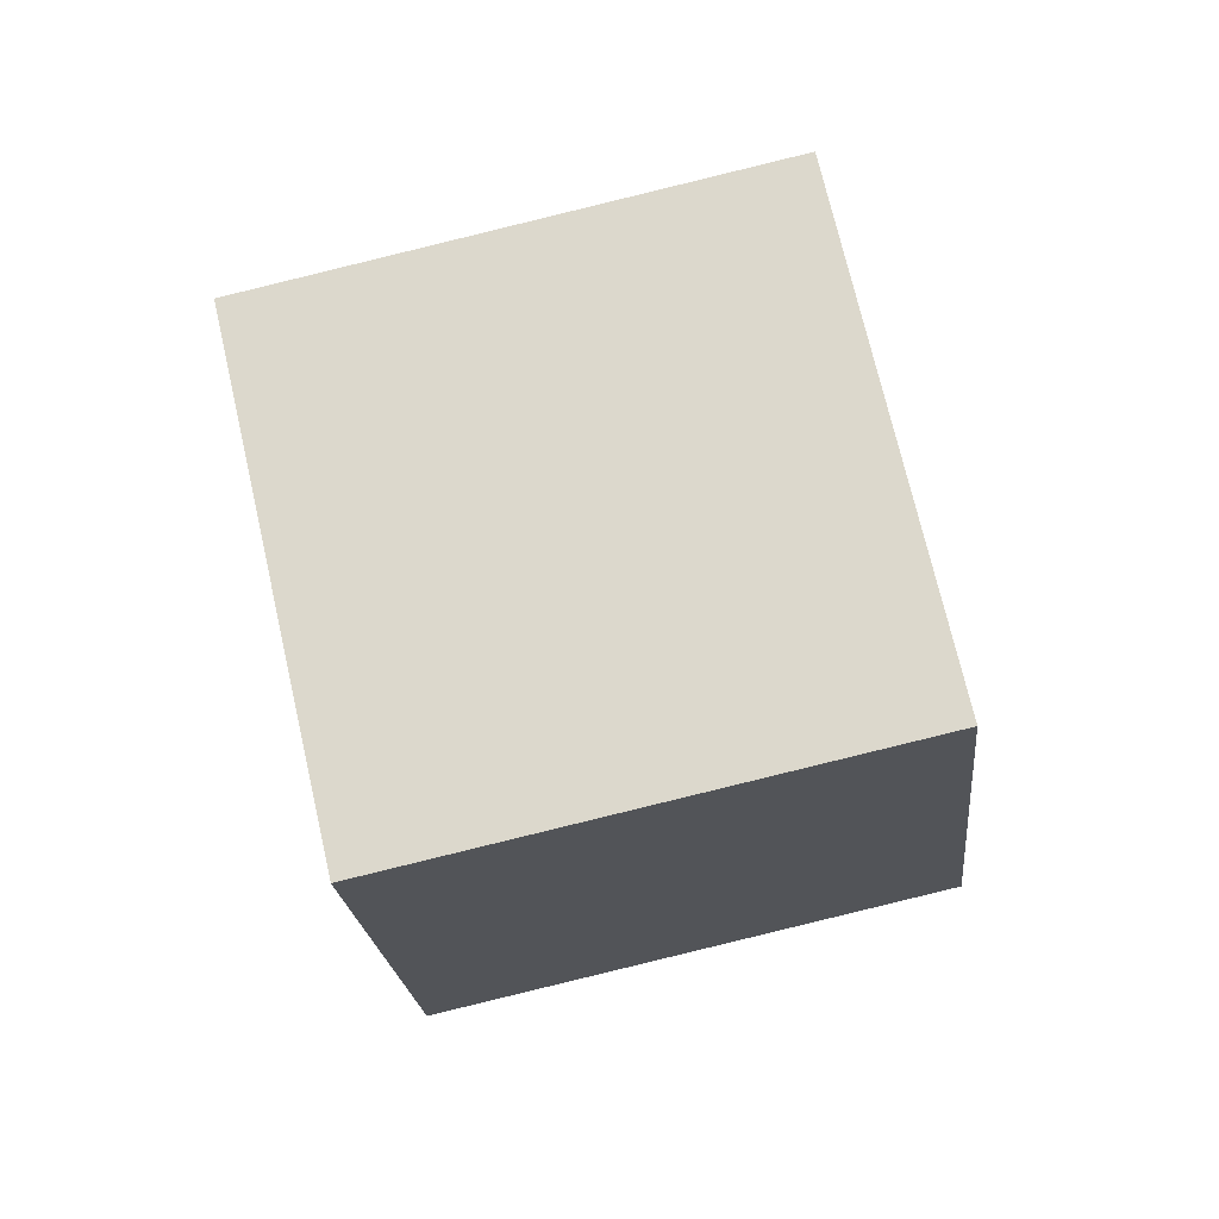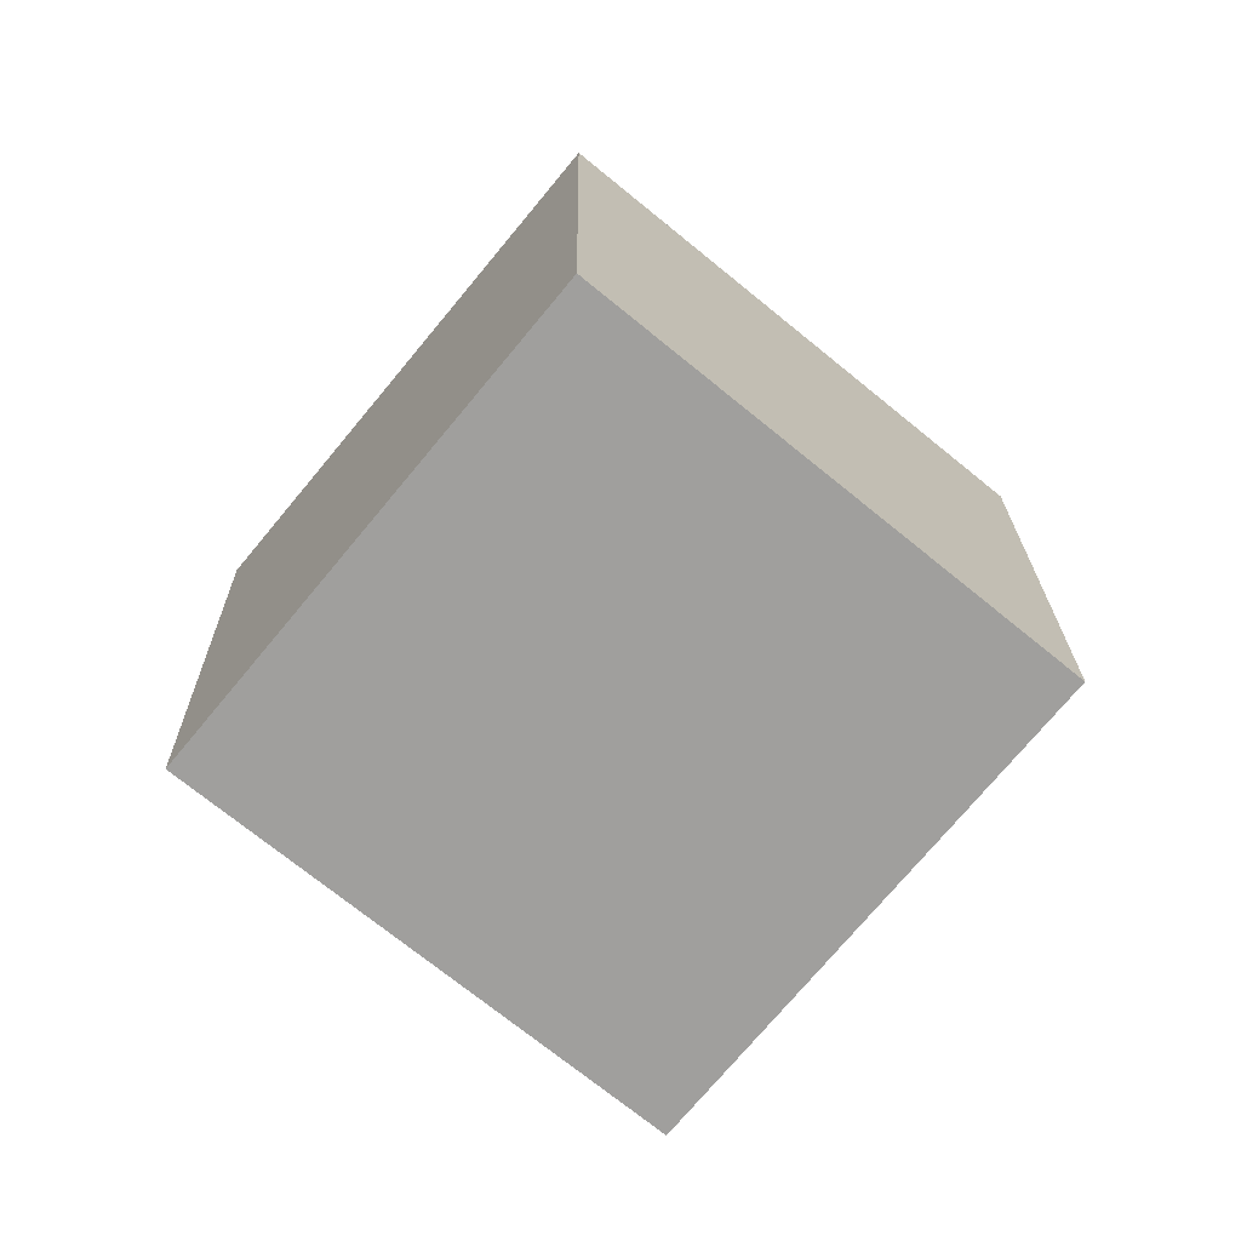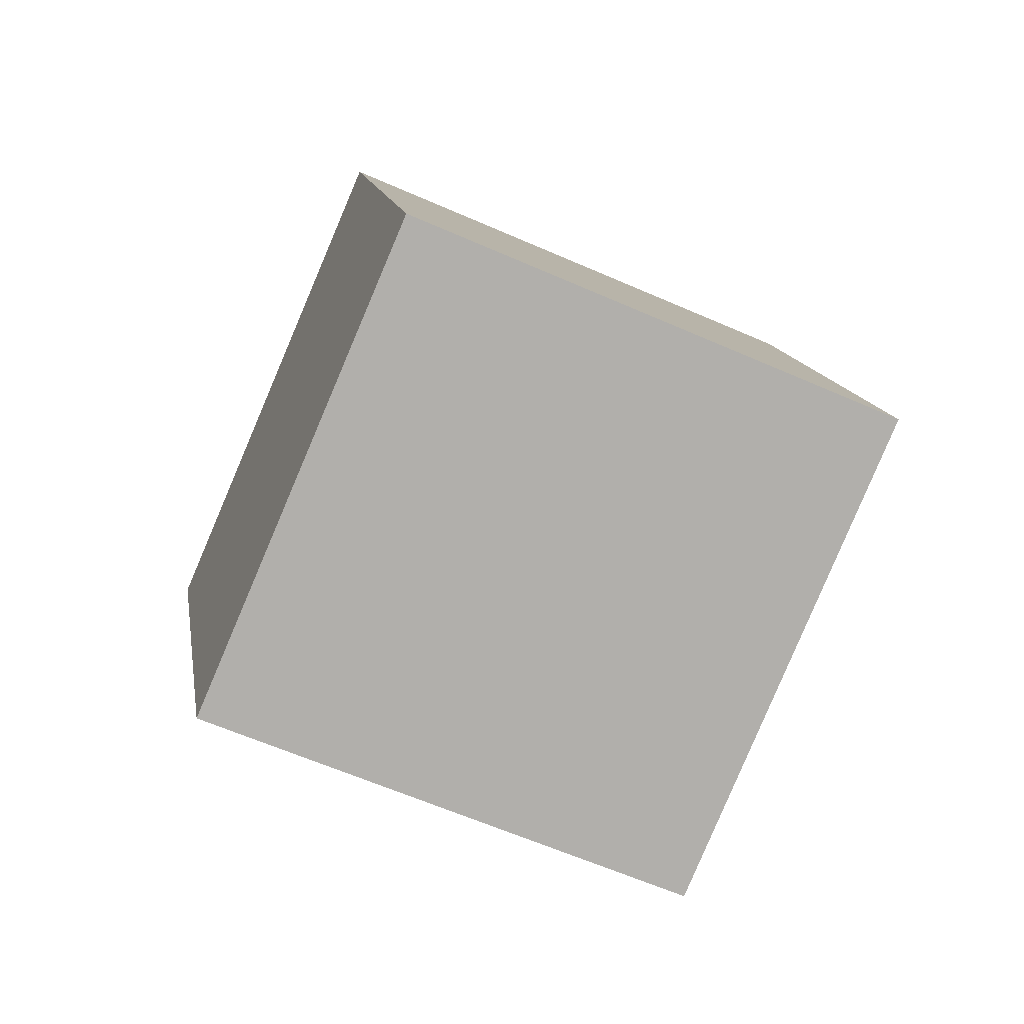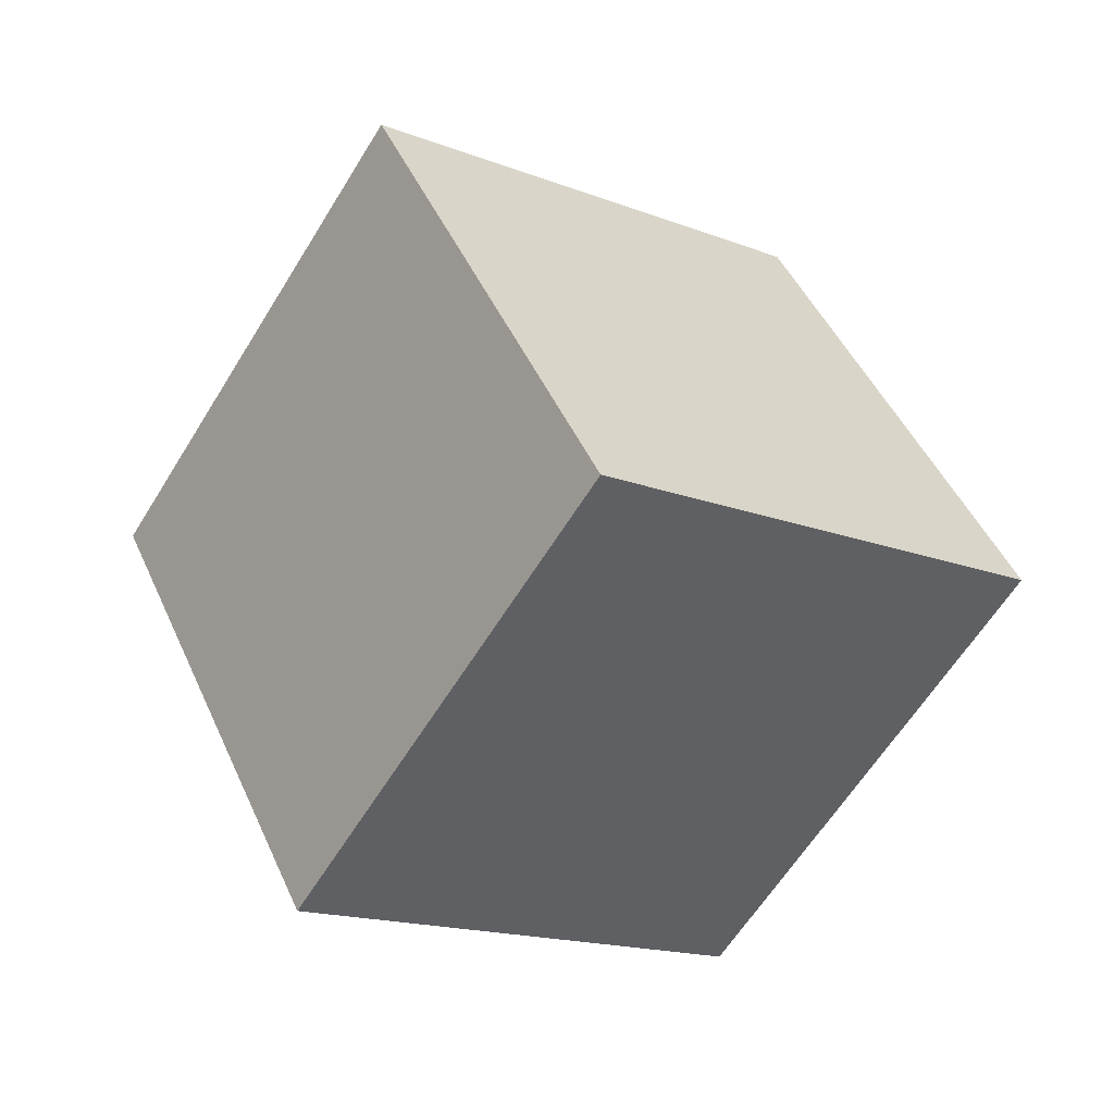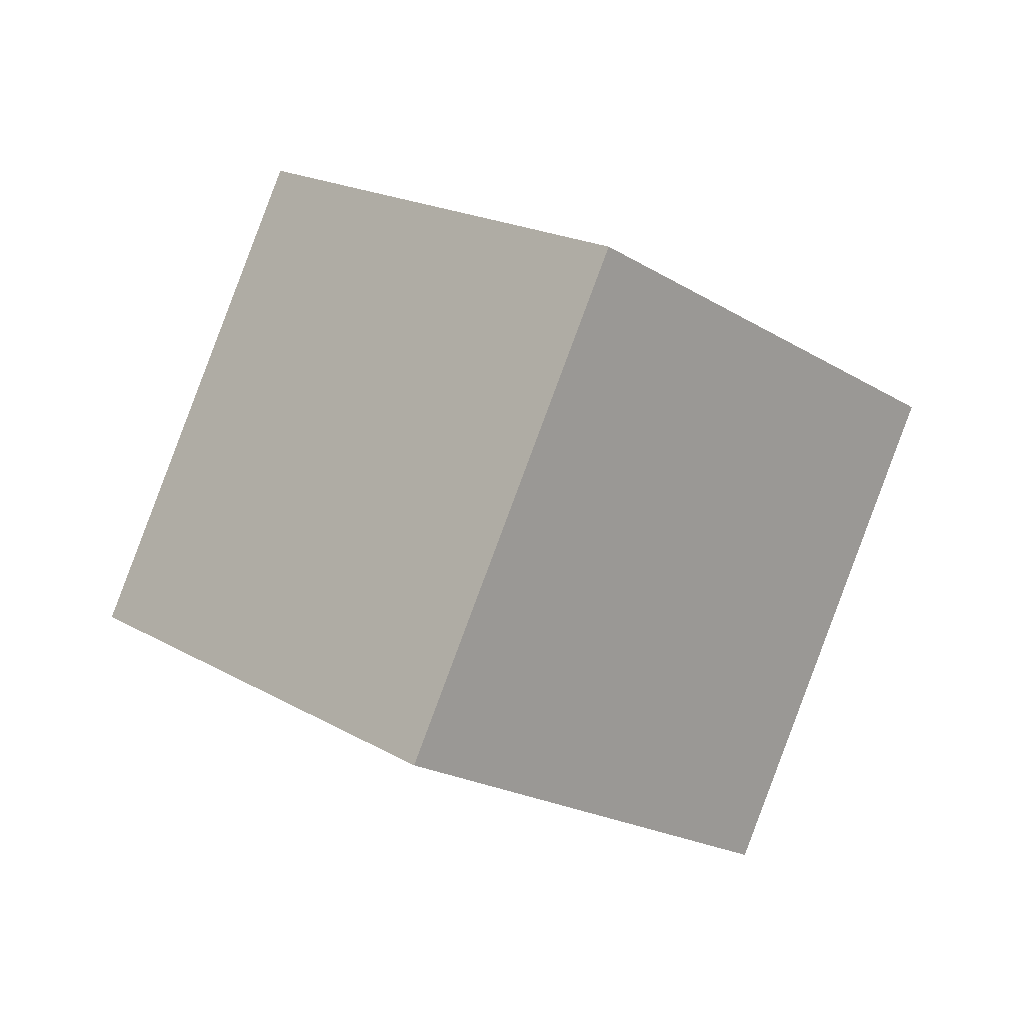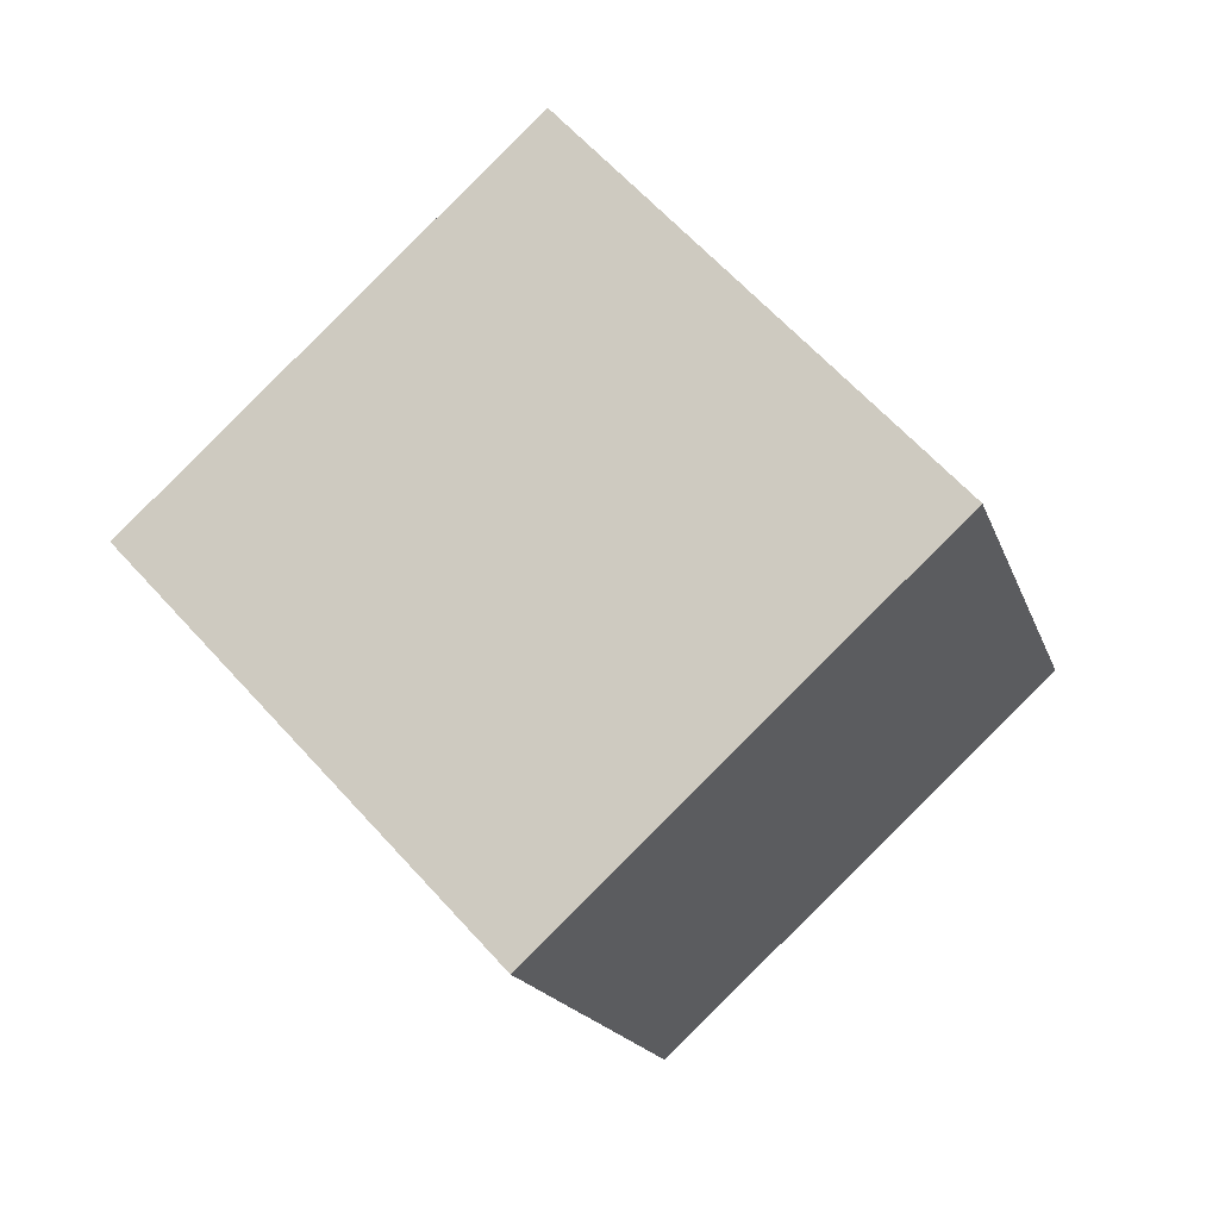
<metadata>
{"format":"obj","ext":"obj","renderer":"f3d","projection":"perspective","resolution":1024,"background":"white","views":[{"elev":19.3,"azim":-21.6,"up":"+Z"},{"elev":31.8,"azim":72.0,"up":"+Z"},{"elev":-26.8,"azim":141.6,"up":"+Z"},{"elev":59.1,"azim":49.3,"up":"+Z"},{"elev":-43.2,"azim":120.2,"up":"+Y"},{"elev":-29.6,"azim":-92.6,"up":"+Z"}]}
</metadata>
<code>
o Cube
v 1.273 -0.2584 -1.868
v 1.322 1.061 -0.3658
v 0.5863 -0.3241 0.8752
v 0.5376 -1.644 -0.6269
v -0.5863 0.3241 -2.319
v -0.5376 1.644 -0.8173
v -1.273 0.2584 0.4237
v -1.322 -1.061 -1.078
f 1 2 3 4
f 5 8 7 6
f 1 5 6 2
f 2 6 7 3
f 3 7 8 4
f 5 1 4 8

</code>
